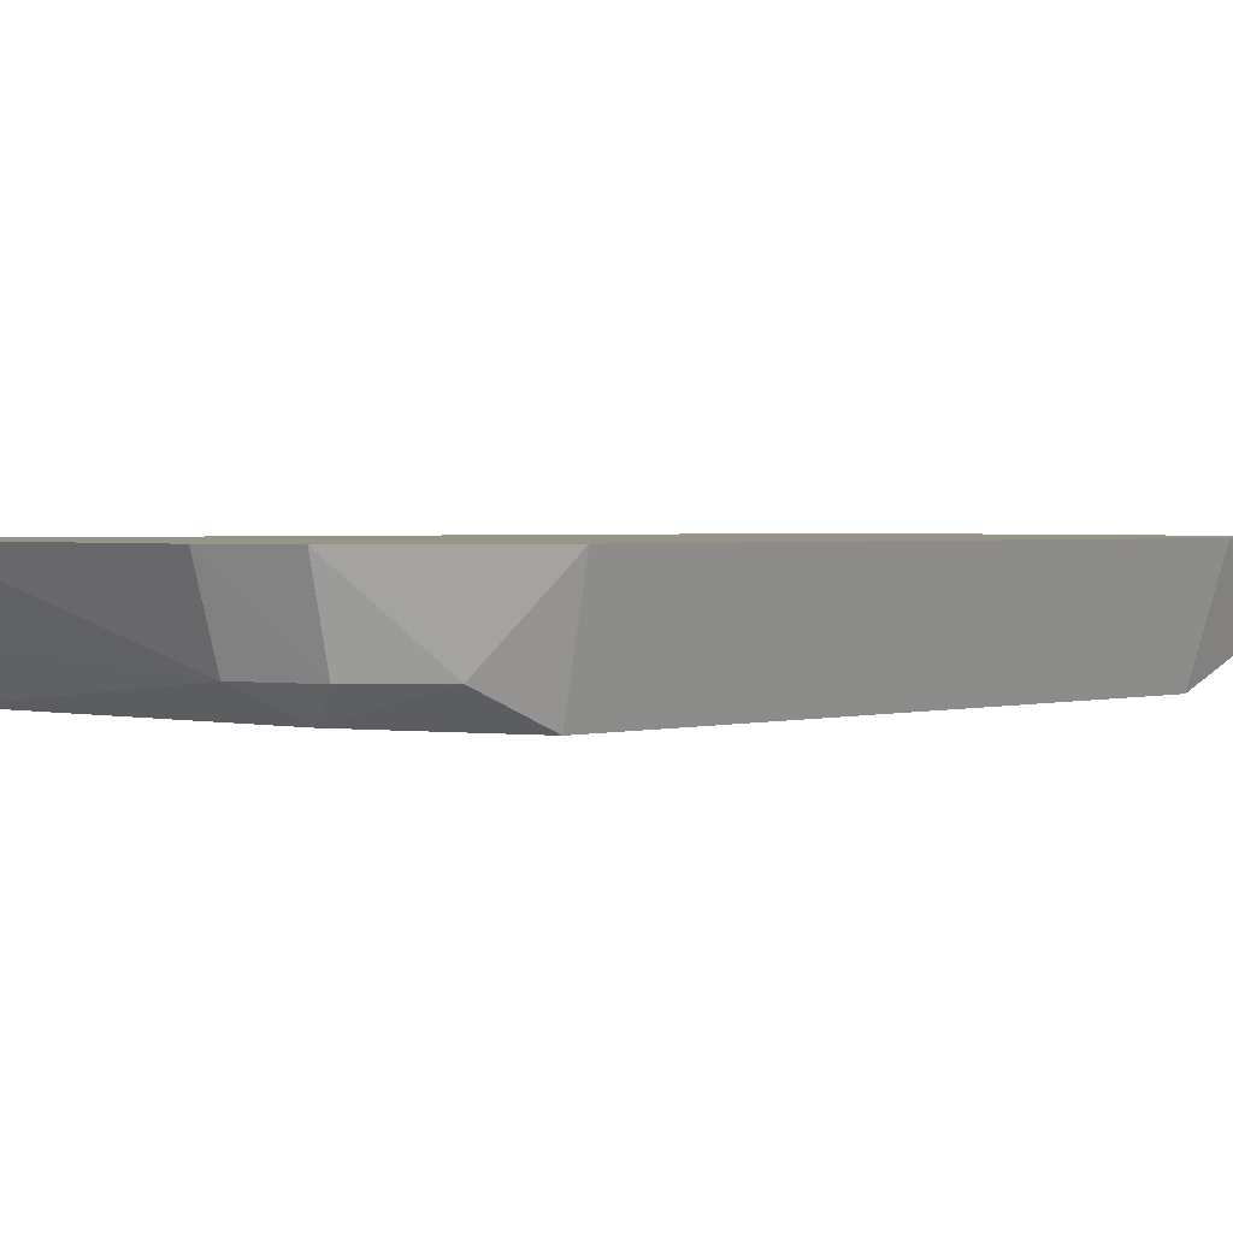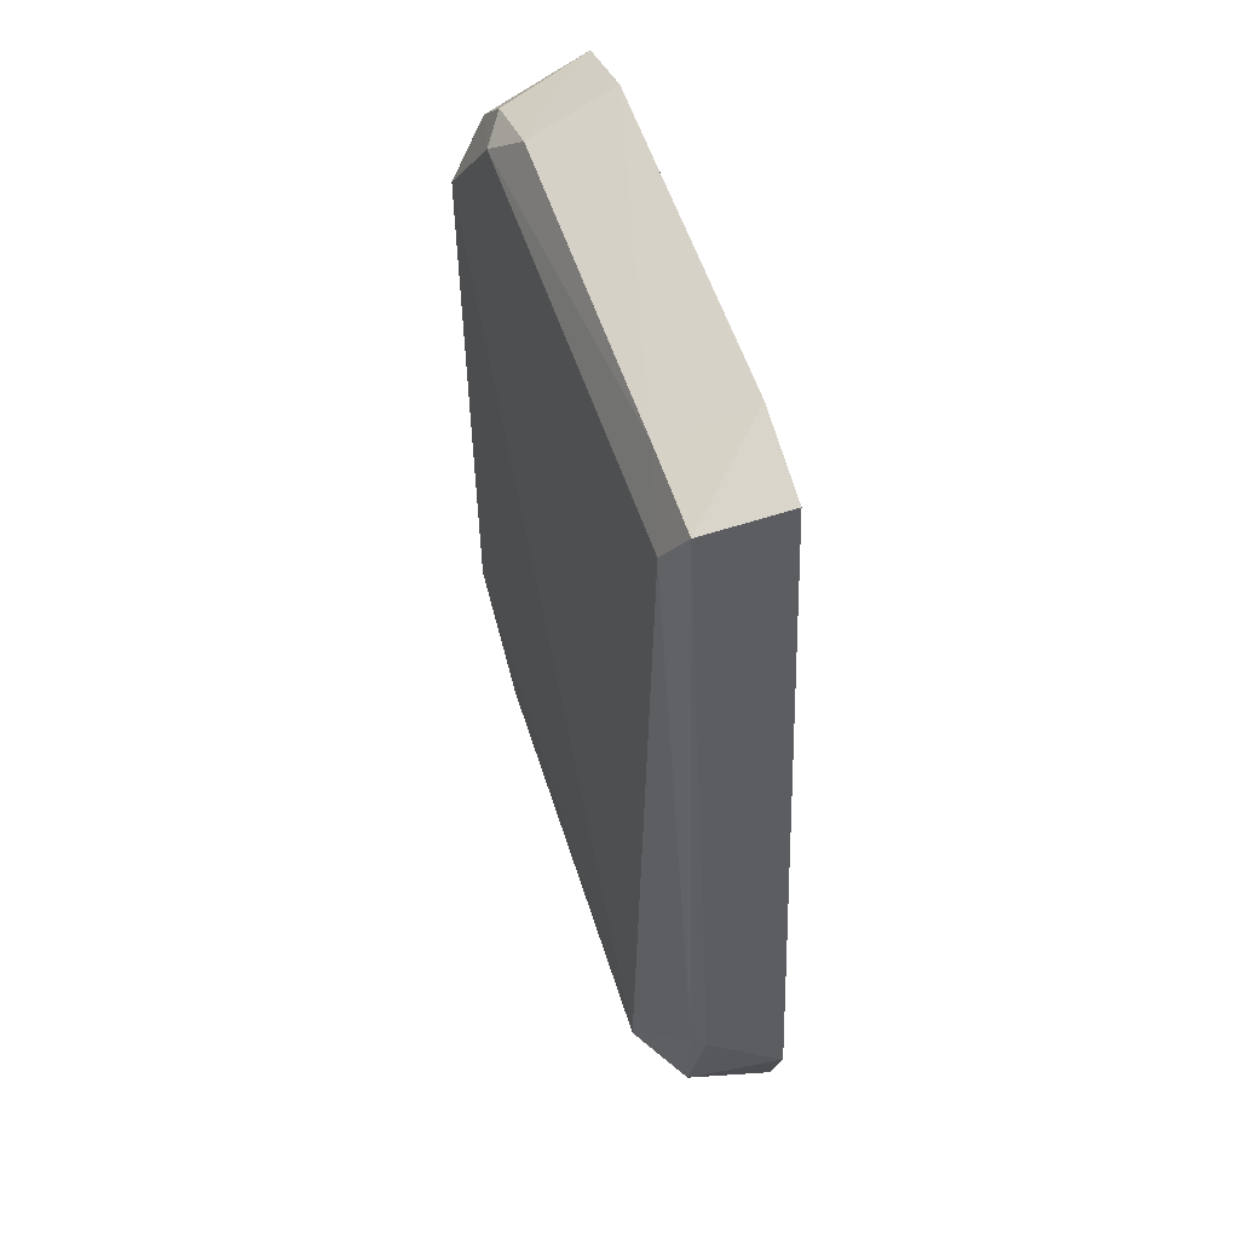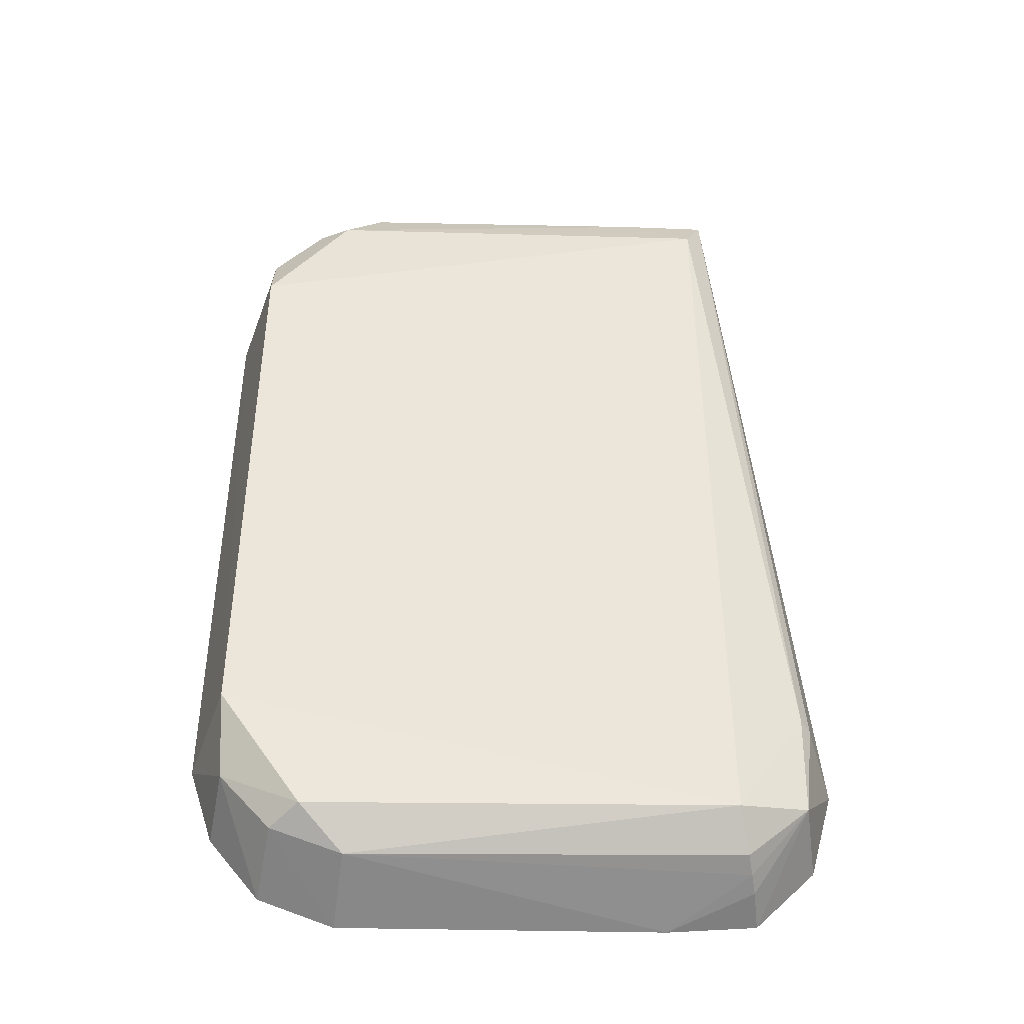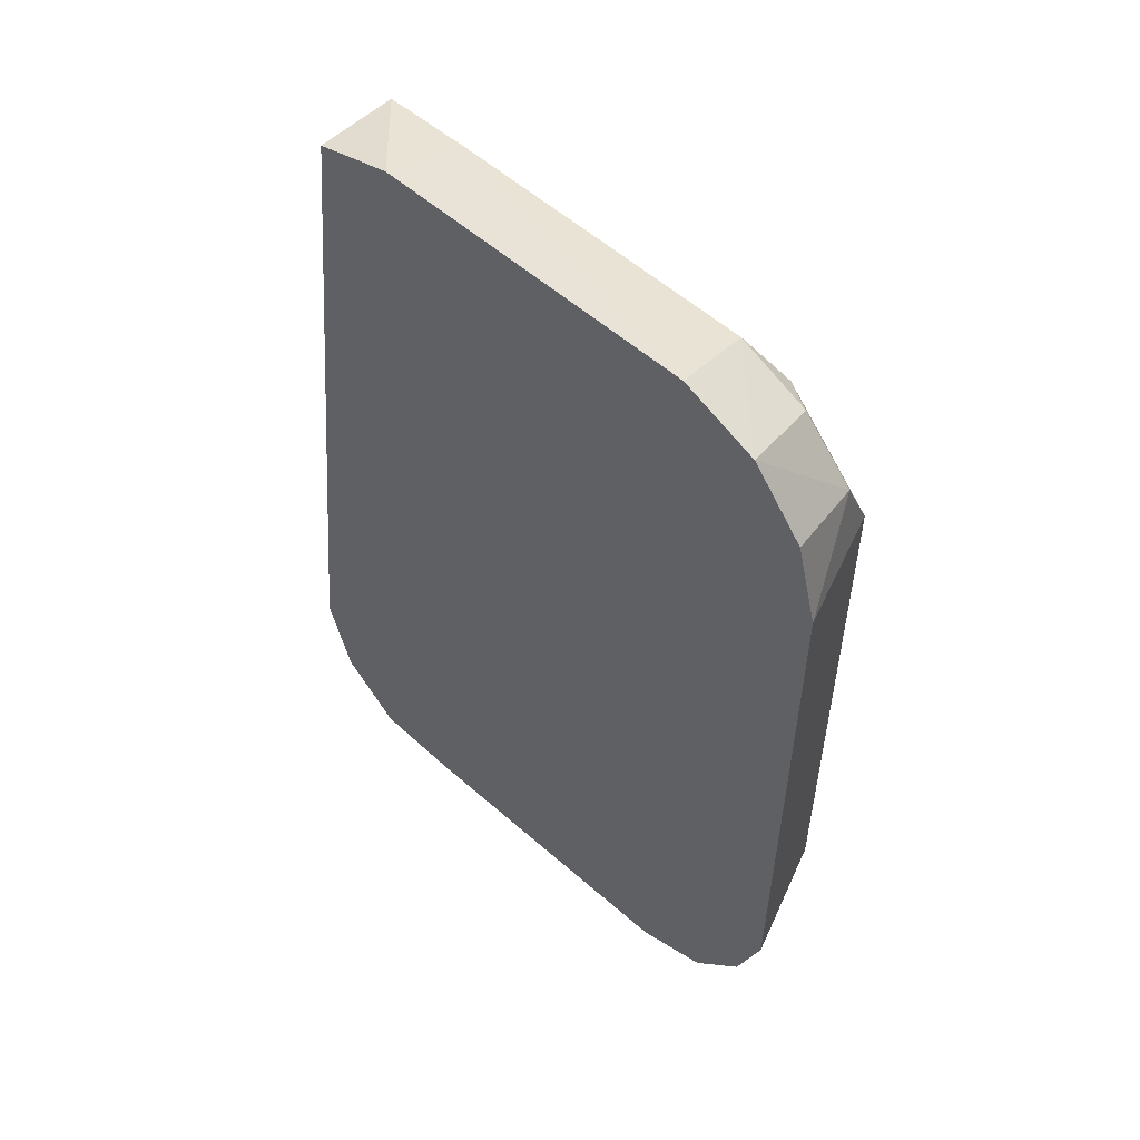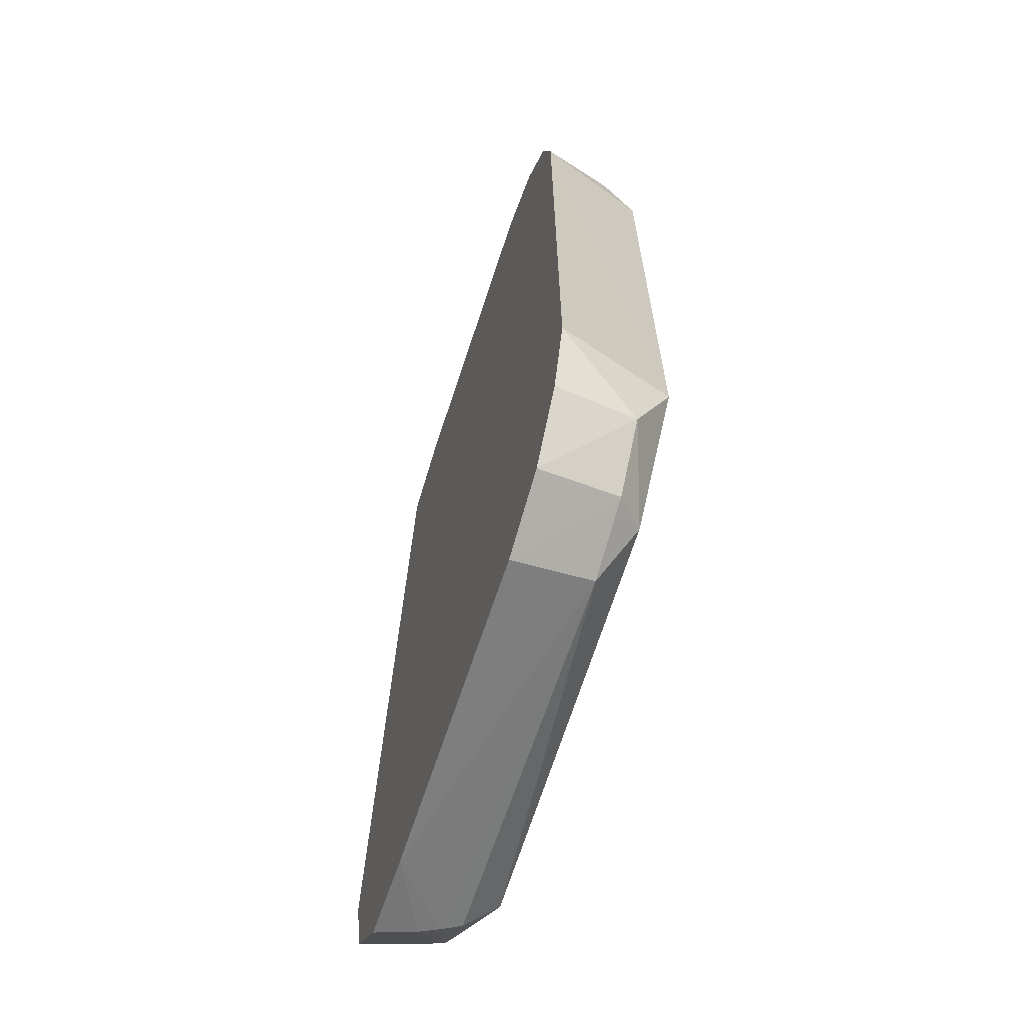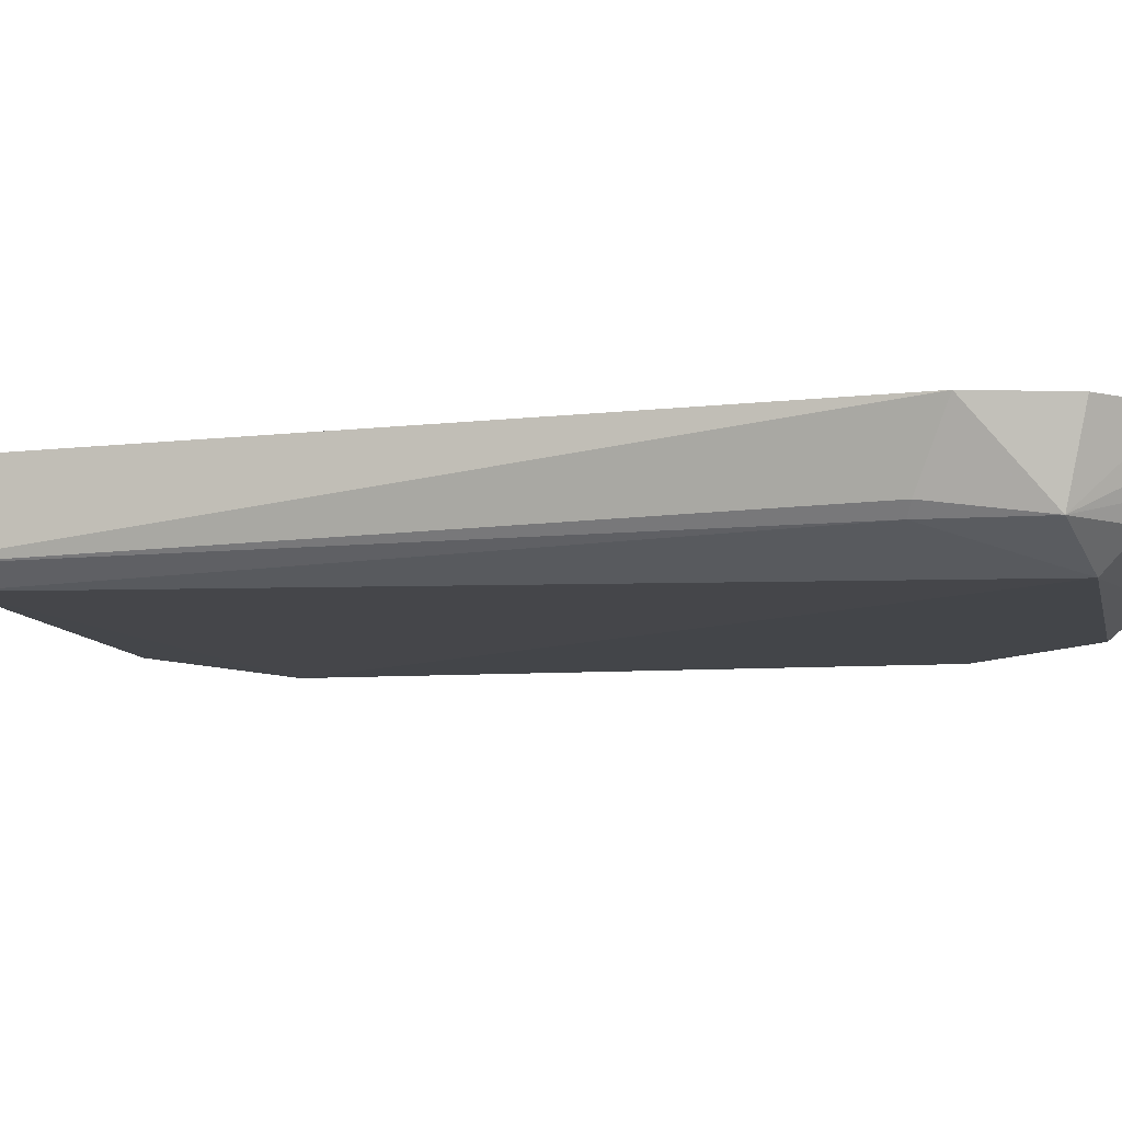
<metadata>
{"format":"obj","ext":"obj","renderer":"f3d","projection":"perspective","resolution":1024,"background":"white","views":[{"elev":1.9,"azim":47.4,"up":"+Z"},{"elev":57.8,"azim":-108.5,"up":"+Y"},{"elev":-43.4,"azim":178.4,"up":"+Y"},{"elev":55.9,"azim":42.6,"up":"+Y"},{"elev":-65.8,"azim":71.9,"up":"+Y"},{"elev":-8.8,"azim":-78.3,"up":"+Z"}]}
</metadata>
<code>
v -0.1255 0.2605 -0.003208
v -0.1266 0.2626 0.04242
v -0.08211 0.2764 0.04242
v -0.176 -0.187 0.04242
v -0.1266 0.2626 0.04242
v -0.1255 0.2605 -0.003208
v 0.1601 -0.2112 -0.003208
v 0.1619 -0.17 -0.02195
v 0.1825 -0.1765 0.04242
v 0.1619 -0.17 -0.02195
v 0.1619 0.1698 -0.02126
v 0.1824 0.1714 0.04242
v 0.1157 0.2378 -0.01456
v 0.1619 0.1698 -0.02126
v -0.1157 0.2378 -0.01348
v -0.1266 0.2626 0.04242
v 0.1407 0.257 0.04242
v 0.09903 0.2761 0.04242
v 0.1678 -0.2218 0.04242
v 0.1601 -0.2112 -0.003208
v 0.1825 -0.1765 0.04242
v 0.139 -0.2587 0.04242
v 0.1601 -0.2112 -0.003208
v 0.1678 -0.2218 0.04242
v 0.1619 -0.17 -0.02195
v 0.1601 -0.2112 -0.003208
v 0.1157 -0.2379 -0.01854
v 0.1699 0.2196 0.04242
v 0.1824 0.1714 0.04242
v 0.1624 0.2093 -0.003208
v 0.1624 0.2093 -0.003208
v 0.1407 0.257 0.04242
v 0.1699 0.2196 0.04242
v 0.1624 0.2093 -0.003208
v 0.1824 0.1714 0.04242
v 0.1619 0.1698 -0.02126
v 0.1619 0.1698 -0.02126
v 0.1157 0.2378 -0.01456
v 0.1624 0.2093 -0.003208
v 0.1825 -0.1765 0.04242
v 0.1619 -0.17 -0.02195
v 0.1824 -0.09115 0.04242
v -0.08211 0.2764 0.04242
v -0.1266 0.2626 0.04242
v 0.05264 0.2762 0.04242
v -0.1266 0.2626 0.04242
v 0.09903 0.2761 0.04242
v 0.05264 0.2762 0.04242
v 0.09413 0.261 -0.003208
v 0.09903 0.2761 0.04242
v 0.1407 0.257 0.04242
v -0.1208 -0.2562 -0.003208
v -0.1546 -0.2271 -0.003208
v -0.1157 -0.2379 -0.02192
v 0.1619 -0.17 -0.02195
v 0.1157 -0.2379 -0.01854
v -0.1157 -0.2379 -0.02192
v -0.1157 0.2378 -0.01348
v 0.1619 0.1698 -0.02126
v -0.1157 -0.2379 -0.02192
v -0.1157 -0.2379 -0.02192
v 0.1619 0.1698 -0.02126
v 0.1619 -0.17 -0.02195
v -0.176 -0.187 0.04242
v -0.1546 -0.2271 -0.003208
v -0.1622 -0.2374 0.04242
v -0.1622 -0.2374 0.04242
v -0.1546 -0.2271 -0.003208
v -0.1286 -0.2716 0.04242
v -0.1286 -0.2716 0.04242
v -0.1546 -0.2271 -0.003208
v -0.1253 -0.2652 0.01961
v -0.1253 -0.2652 0.01961
v -0.08013 -0.2753 0.04242
v -0.1286 -0.2716 0.04242
v -0.1619 -0.17 0.003679
v -0.1546 -0.2271 -0.003208
v -0.176 -0.187 0.04242
v -0.176 -0.187 0.04242
v -0.1255 0.2605 -0.003208
v -0.1619 -0.17 0.003679
v 0.1315 -0.244 -0.003208
v 0.139 -0.2587 0.04242
v 0.09719 -0.2755 0.04242
v 0.1315 -0.244 -0.003208
v 0.1601 -0.2112 -0.003208
v 0.139 -0.2587 0.04242
v 0.1315 -0.244 -0.003208
v 0.1157 -0.2379 -0.01854
v 0.1601 -0.2112 -0.003208
v 0.1619 -0.17 -0.02195
v 0.1824 0.1714 0.04242
v 0.1824 0.08609 0.04242
v 0.1824 0.08609 0.04242
v 0.1824 -0.09115 0.04242
v 0.1619 -0.17 -0.02195
v 0.09903 0.2761 0.04242
v -0.03333 0.2616 -0.003208
v -0.07738 0.2618 -0.003208
v -0.07738 0.2618 -0.003208
v 0.05264 0.2762 0.04242
v 0.09903 0.2761 0.04242
v -0.08211 0.2764 0.04242
v 0.05264 0.2762 0.04242
v -0.07738 0.2618 -0.003208
v -0.07738 0.2618 -0.003208
v -0.1255 0.2605 -0.003208
v -0.08211 0.2764 0.04242
v -0.1157 0.2378 -0.01348
v -0.1255 0.2605 -0.003208
v -0.07738 0.2618 -0.003208
v -0.07738 0.2618 -0.003208
v 0.1157 0.2378 -0.01456
v -0.1157 0.2378 -0.01348
v -0.07738 0.2618 -0.003208
v -0.03333 0.2616 -0.003208
v 0.1157 0.2378 -0.01456
v 0.1333 0.2424 -0.003208
v 0.09413 0.261 -0.003208
v 0.1407 0.257 0.04242
v 0.1157 0.2378 -0.01456
v 0.09413 0.261 -0.003208
v 0.1333 0.2424 -0.003208
v 0.1407 0.257 0.04242
v 0.1624 0.2093 -0.003208
v 0.1333 0.2424 -0.003208
v 0.1333 0.2424 -0.003208
v 0.1624 0.2093 -0.003208
v 0.1157 0.2378 -0.01456
v 0.05027 0.2612 -0.003208
v -0.03333 0.2616 -0.003208
v 0.09903 0.2761 0.04242
v 0.09903 0.2761 0.04242
v 0.09413 0.261 -0.003208
v 0.05027 0.2612 -0.003208
v 0.1157 0.2378 -0.01456
v -0.03333 0.2616 -0.003208
v 0.05027 0.2612 -0.003208
v 0.05027 0.2612 -0.003208
v 0.09413 0.261 -0.003208
v 0.1157 0.2378 -0.01456
v -0.1157 0.2378 -0.01348
v -0.1157 -0.2379 -0.02192
v -0.1564 -0.1674 -0.003208
v -0.1564 -0.1674 -0.003208
v -0.1157 -0.2379 -0.02192
v -0.1546 -0.2271 -0.003208
v -0.1546 -0.2271 -0.003208
v -0.1619 -0.17 0.003679
v -0.1564 -0.1674 -0.003208
v -0.1564 -0.1674 -0.003208
v -0.1255 0.2605 -0.003208
v -0.1157 0.2378 -0.01348
v -0.1564 -0.1674 -0.003208
v -0.1619 -0.17 0.003679
v -0.1255 0.2605 -0.003208
v -0.08013 -0.2753 0.04242
v -0.1253 -0.2652 0.01961
v -0.1232 -0.261 0.0082
v -0.1232 -0.261 0.0082
v -0.1546 -0.2271 -0.003208
v -0.1208 -0.2562 -0.003208
v -0.1232 -0.261 0.0082
v -0.1253 -0.2652 0.01961
v -0.1546 -0.2271 -0.003208
v 0.09719 -0.2755 0.04242
v -0.08013 -0.2753 0.04242
v 0.09195 -0.2594 -0.003208
v 0.09195 -0.2594 -0.003208
v 0.1315 -0.244 -0.003208
v 0.09719 -0.2755 0.04242
v -0.08013 -0.2753 0.04242
v -0.1232 -0.261 0.0082
v 0.09195 -0.2594 -0.003208
v 0.1157 -0.2379 -0.01854
v 0.1315 -0.244 -0.003208
v 0.09195 -0.2594 -0.003208
v 0.09195 -0.2594 -0.003208
v -0.1232 -0.261 0.0082
v -0.1208 -0.2562 -0.003208
v 0.09195 -0.2594 -0.003208
v -0.1157 -0.2379 -0.02192
v 0.1157 -0.2379 -0.01854
v -0.1208 -0.2562 -0.003208
v -0.1157 -0.2379 -0.02192
v 0.09195 -0.2594 -0.003208
v 0.1824 0.08609 0.04242
v 0.1678 -0.2218 0.04242
v 0.1825 -0.1765 0.04242
v 0.1824 0.08609 0.04242
v -0.1266 0.2626 0.04242
v -0.176 -0.187 0.04242
v 0.1824 0.08609 0.04242
v 0.1407 0.257 0.04242
v -0.1266 0.2626 0.04242
v 0.1824 0.08609 0.04242
v -0.08013 -0.2753 0.04242
v 0.09719 -0.2755 0.04242
v 0.09719 -0.2755 0.04242
v 0.139 -0.2587 0.04242
v 0.1824 0.08609 0.04242
v 0.1699 0.2196 0.04242
v 0.1407 0.257 0.04242
v 0.1824 0.08609 0.04242
v 0.1824 0.08609 0.04242
v 0.1824 0.1714 0.04242
v 0.1699 0.2196 0.04242
v 0.1825 -0.1765 0.04242
v 0.1824 -0.09115 0.04242
v 0.1824 0.08609 0.04242
v 0.139 -0.2587 0.04242
v 0.1678 -0.2218 0.04242
v 0.1824 0.08609 0.04242
v -0.176 -0.187 0.04242
v -0.1622 -0.2374 0.04242
v 0.1824 0.08609 0.04242
v -0.1286 -0.2716 0.04242
v -0.08013 -0.2753 0.04242
v 0.1824 0.08609 0.04242
v 0.1824 0.08609 0.04242
v -0.1622 -0.2374 0.04242
v -0.1286 -0.2716 0.04242
f 1 2 3
f 4 5 6
f 7 8 9
f 10 11 12
f 13 14 15
f 16 17 18
f 19 20 21
f 22 23 24
f 25 26 27
f 28 29 30
f 31 32 33
f 34 35 36
f 37 38 39
f 40 41 42
f 43 44 45
f 46 47 48
f 49 50 51
f 52 53 54
f 55 56 57
f 58 59 60
f 61 62 63
f 64 65 66
f 67 68 69
f 70 71 72
f 73 74 75
f 76 77 78
f 79 80 81
f 82 83 84
f 85 86 87
f 88 89 90
f 91 92 93
f 94 95 96
f 97 98 99
f 100 101 102
f 103 104 105
f 106 107 108
f 109 110 111
f 112 113 114
f 115 116 117
f 118 119 120
f 121 122 123
f 124 125 126
f 127 128 129
f 130 131 132
f 133 134 135
f 136 137 138
f 139 140 141
f 142 143 144
f 145 146 147
f 148 149 150
f 151 152 153
f 154 155 156
f 157 158 159
f 160 161 162
f 163 164 165
f 166 167 168
f 169 170 171
f 172 173 174
f 175 176 177
f 178 179 180
f 181 182 183
f 184 185 186
f 187 188 189
f 190 191 192
f 193 194 195
f 196 197 198
f 199 200 201
f 202 203 204
f 205 206 207
f 208 209 210
f 211 212 213
f 214 215 216
f 217 218 219
f 220 221 222

</code>
